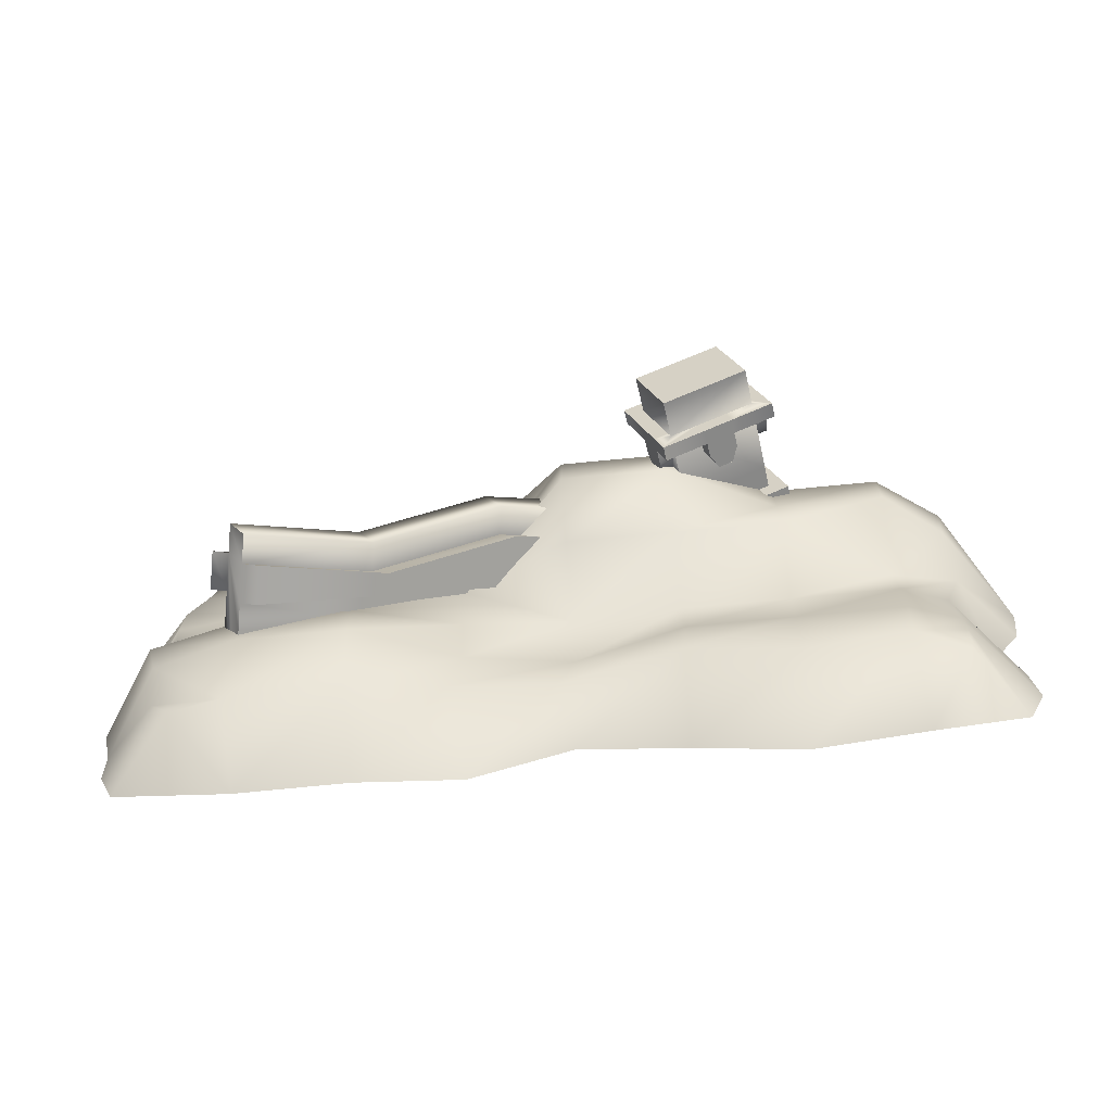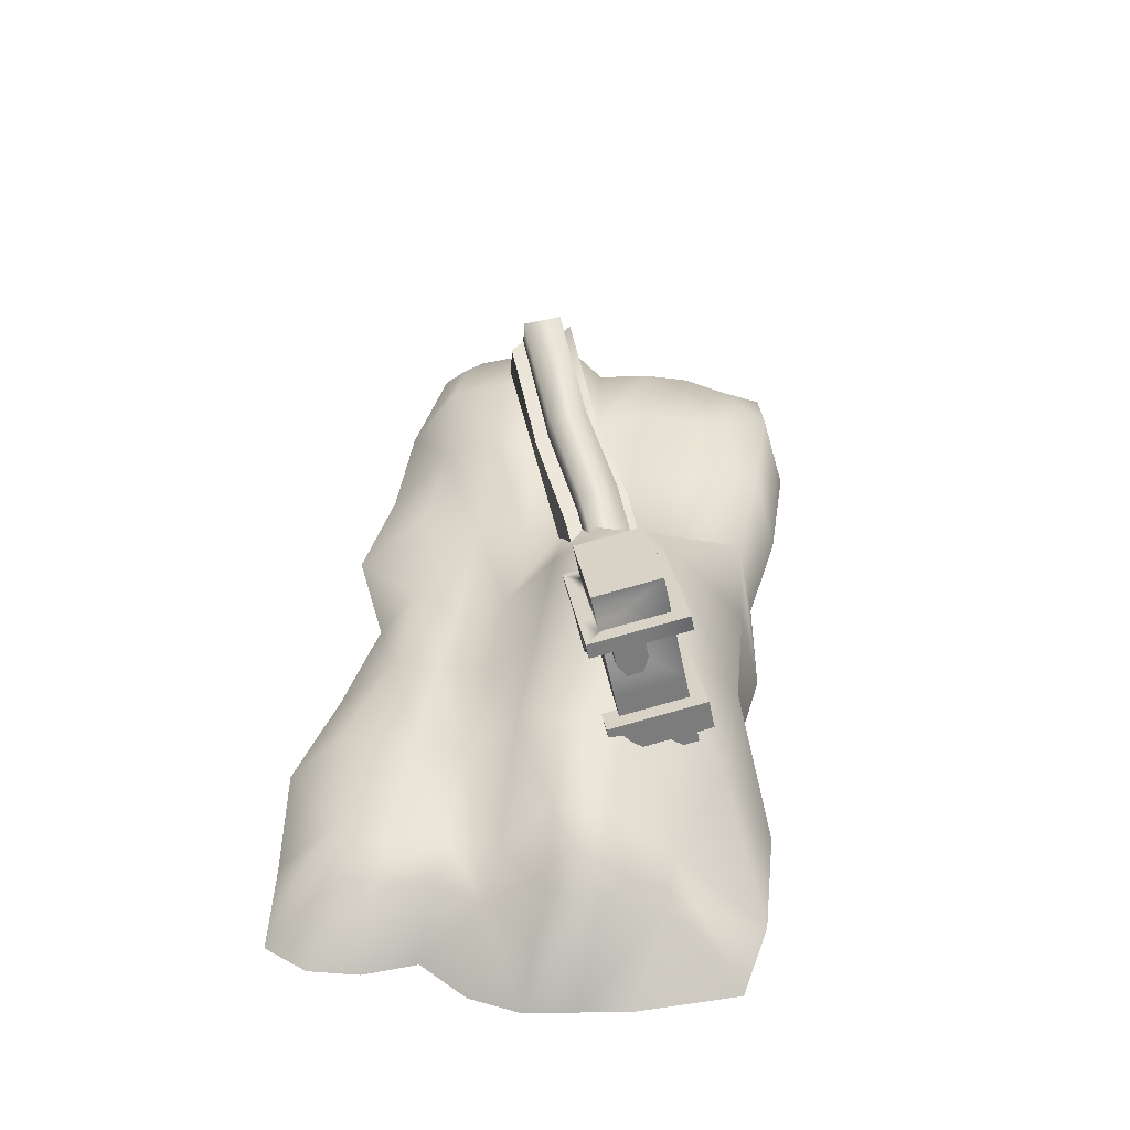
<metadata>
{"format":"obj","ext":"obj","renderer":"f3d","projection":"perspective","resolution":1024,"background":"white","views":[{"elev":-70.7,"azim":-174.5,"up":"+Z"},{"elev":43.2,"azim":-81.1,"up":"+Y"}]}
</metadata>
<code>
g ebree_long_full
v 321.7 -0.4122 -250.3
v 326.7 75.58 -198
v 379.3 67.1 -198.5
v 439.8 -0.4122 -233.9
v 206.2 -0.4122 -248.8
v 211.2 75.58 -184.9
v 96.3 -0.4122 -264.3
v 113.3 65.05 -192.9
v -6.215 -0.4122 -218.6
v 6.785 52.81 -180.3
v -116.1 -0.4122 -237.9
v -118.5 75.58 -174.5
v -225.8 -0.4122 -264.5
v -227.8 76.03 -202.5
v -344.1 -0.4122 -246.5
v -337.9 76.03 -181.6
v -389.6 63.56 -206.8
v -393.5 63.56 -163
v 460.4 -0.4122 -141.3
v 457.8 -0.4122 -188.8
v 399.6 67.1 -179.5
v 405 83.45 -121.5
v 207.9 108.3 -128.1
v 317.8 108.3 -128.1
v 98 68.2 -128.1
v -11.89 52.81 -128.1
v -121.8 79.17 -128.1
v -231.7 79.62 -128.1
v -341.6 79.62 -128.1
v -392.8 63.56 -131.9
v 417.4 83.45 -69.51
v 473 -0.4122 -89.28
v 207.9 108.3 -76.12
v 317.8 108.3 -76.12
v 98 83.32 -76.12
v -11.89 75.58 -76.12
v -121.8 79.17 -76.12
v -231.7 79.17 -76.12
v -341.6 79.17 -76.12
v -388.7 63.33 -79.82
v 402.8 61.33 -33.61
v 467.9 -0.4122 -36.92
v 207.9 64.03 -24.09
v 317.8 64.03 -24.09
v 98 98.42 -24.09
v -11.89 142.8 -24.09
v -121.8 142.8 -24.09
v -231.7 142.8 -24.09
v -341.6 75.58 -24.09
v -406.1 63.33 -27.79
v 459.3 -0.4122 15.11
v 406.8 67.1 24.08
v 207.9 75.58 27.94
v 317.8 75.58 27.94
v 98 75.58 27.94
v -11.89 193.8 27.94
v -121.8 193.8 27.94
v -231.7 142.8 27.94
v -341.6 142.8 27.94
v -402.1 96.96 30.26
v 405.3 67.1 70.02
v 468.1 -0.4122 64.09
v 207.9 75.58 79.97
v 317.8 75.58 79.97
v 98 75.58 79.97
v -11.89 193.8 79.97
v -121.8 193.8 79.97
v -231.7 142.8 79.97
v -341.6 142.8 79.97
v -407.6 96.96 82.29
v 447.6 -0.4122 104.9
v 388.9 67.1 114.2
v 222 75.58 170
v 331.9 75.58 170.3
v 112.1 75.58 161.4
v 2.188 75.58 174.5
v -107.7 75.58 180.3
v -217.6 75.58 177.6
v -327.5 75.58 142.2
v -383.8 63.33 140.3
v 376.5 67.1 158.5
v 436.6 -0.4123 149.8
v 200.4 -0.4123 195.9
v 315.1 -0.4123 195.8
v 90.54 -0.4123 180.5
v -19.35 -0.4123 197.6
v -124.5 -0.4123 183.7
v -231.2 -0.4123 230.4
v -341.1 -0.4123 235.2
v -378 63.33 169
v -422 -0.4123 220.4
v 363.2 0.4034 178.6
v -438.3 -0.4122 -235.6
v -458 -0.4122 -190
v -454.2 -0.4122 -137.9
v -434.1 -0.4122 -86.14
v -464.5 -0.4122 -34.11
v -472.7 -0.4123 18.14
v -464 -0.4123 70.17
v -454.8 -0.4123 122.2
f 74 84 92
f 54 52 44
f 52 54 61
f 64 61 54
f 61 64 72
f 74 72 64
f 72 74 81
f 92 81 74
f 81 92 82
f 81 82 72
f 71 72 82
f 72 71 61
f 61 51 52
f 51 61 62
f 71 62 61
f 43 34 33
f 34 43 44
f 53 44 43
f 44 53 54
f 63 54 53
f 54 63 64
f 73 64 63
f 64 73 74
f 83 74 73
f 74 83 84
f 45 33 35
f 33 45 43
f 55 43 45
f 43 55 53
f 65 53 55
f 53 65 63
f 75 63 65
f 63 75 73
f 85 73 75
f 73 85 83
f 45 35 36
f 95 96 40
f 50 40 96
f 40 50 39
f 49 39 50
f 39 49 38
f 48 38 49
f 38 48 37
f 47 37 48
f 37 47 36
f 46 36 47
f 36 46 45
f 56 45 46
f 45 56 55
f 66 55 56
f 55 66 65
f 75 65 66
f 56 46 57
f 47 57 46
f 57 47 58
f 48 58 47
f 58 48 59
f 49 59 48
f 66 56 67
f 57 67 56
f 67 57 68
f 58 68 57
f 68 58 69
f 59 69 58
f 60 49 50
f 49 60 59
f 70 59 60
f 59 70 69
f 79 69 70
f 69 79 68
f 78 68 79
f 68 78 67
f 77 67 78
f 67 77 66
f 76 66 77
f 66 76 75
f 86 75 76
f 75 86 85
f 79 89 78
f 88 78 89
f 78 88 77
f 87 77 88
f 77 87 76
f 86 76 87
f 98 99 70
f 80 70 99
f 70 80 79
f 90 79 80
f 79 90 89
f 91 89 90
f 99 100 80
f 91 80 100
f 80 91 90
f 96 97 50
f 98 50 97
f 50 98 60
f 70 60 98
f 4 1 3
f 2 3 1
f 3 2 21
f 22 21 2
f 21 22 19
f 31 19 22
f 19 31 32
f 41 32 31
f 32 41 42
f 51 42 41
f 19 20 21
f 4 21 20
f 21 4 3
f 39 29 30
f 29 39 28
f 38 28 39
f 28 38 27
f 37 27 38
f 27 37 26
f 36 26 37
f 26 36 25
f 35 25 36
f 25 35 23
f 33 23 35
f 23 33 24
f 34 24 33
f 24 34 31
f 44 31 34
f 31 44 41
f 52 41 44
f 41 52 51
f 31 22 24
f 2 24 22
f 24 2 23
f 6 23 2
f 23 6 25
f 8 25 6
f 25 8 26
f 10 26 8
f 26 10 27
f 12 27 10
f 27 12 28
f 14 28 12
f 28 14 29
f 16 29 14
f 29 16 30
f 18 30 16
f 30 18 94
f 93 94 18
f 16 17 18
f 17 93 18
f 93 17 15
f 16 15 17
f 15 16 13
f 14 13 16
f 13 14 11
f 12 11 14
f 11 12 9
f 10 9 12
f 9 10 7
f 8 7 10
f 7 8 5
f 6 5 8
f 5 6 1
f 2 1 6
f 94 95 30
f 40 30 95
f 30 40 39
v -64.77 119 38.72
v -57.37 79.63 35.72
v -14.55 -48.39 64.15
v -51.82 50.09 33.48
v -33.31 -48.39 25.99
v -33.05 50.09 71.64
v -46.01 119 76.88
v -38.6 79.63 73.88
v -28.12 119 87.15
v -46.01 119 76.88
v -38.6 79.63 73.88
v -20.72 79.63 84.16
v 347.9 140.6 -64.91
v 228.2 103.7 -16.49
v 210.3 103.7 -26.76
v 330 140.6 -75.19
v 335.6 111.1 -77.43
v 335.3 12.6 -123.1
v -64.77 119 38.72
v -75.26 79.63 25.45
v -57.37 79.63 35.72
v 311.3 140.6 -113.3
v 286 180 -120.6
v 303.9 180 -110.4
v 303.9 180 -110.4
v 298.3 209.6 -108.1
v 317.1 209.6 -69.95
v 322.6 180 -72.19
v 311.3 140.6 -113.3
v 316.8 111.1 -115.6
v 330 140.6 -75.19
v 322.6 180 -72.19
v 340.5 180 -61.92
v 347.9 140.6 -64.91
v 99.73 112.9 35.45
v 84.26 99.96 24.2
v -20.72 79.63 84.16
v -38.6 79.63 73.88
v -82.66 119 28.44
v -70.32 148.6 40.96
v -51.56 148.6 79.12
v 184.1 143.1 -61.93
v 303.9 180 -110.4
v 286 180 -120.6
v 166.2 143.1 -72.2
v 65.51 99.97 -13.97
v -57.37 79.63 35.72
v -75.26 79.63 25.45
v 47.61 99.96 -24.24
v 317.1 209.6 -69.95
v 298.3 209.6 -108.1
v 178.5 172.6 -59.68
v 197.3 172.6 -21.52
v 354.1 12.6 -84.92
v 108.3 -28.06 14.47
v -14.55 -48.39 64.15
v -33.31 -48.39 25.99
v 293.4 140.6 -123.6
v 50.11 181.8 -7.742
v 68.88 181.8 30.42
v -70.32 148.6 40.96
v -51.56 148.6 79.12
v 89.57 -28.06 -23.7
v 74.43 152.3 28.17
v -46.01 119 76.88
v -28.12 119 87.15
v 92.33 152.3 38.44
v 330 140.6 -75.19
v -98.4 280.2 76.99
v -123.2 268.5 12.25
v -210.1 287.1 42.2
v 212.5 -7.727 -73.39
v 231.2 -7.73 -35.22
v 335.3 12.6 -123.1
v 354.1 12.6 -84.92
v 220.8 143.1 -13.5
v 202.9 143.1 -23.77
v 340.5 180 -61.92
v 322.6 180 -72.19
v 170.5 120.3 -73.93
v 188.4 120.3 -63.66
v 293.4 140.6 -123.6
v 311.3 140.6 -113.3
v -185.3 298.8 106.9
v -123.7 91.55 120.8
v -210.6 110.1 150.7
v -235.4 98.43 85.97
v -148.5 79.85 56.03
v -132.5 127 24.39
v -248.3 151.8 64.32
v -228.3 151.3 73.71
v -215.2 249.4 50.95
v -225.3 173.9 68.46
v -200.4 185.6 133.2
v -190.3 261.1 115.7
v -103.5 242.5 85.75
v -113.6 167 103.3
v -138.4 155.3 38.52
v -128.3 230.8 21.01
v -190.3 261.1 115.7
v -200.4 185.6 133.2
v -113.6 167 103.3
v -103.5 242.5 85.75
v -248.3 151.8 64.32
v -212.4 168.7 157.8
v -203.5 163 138.5
v -228.3 151.3 73.71
v -216.5 138.5 164.8
v -252.3 121.6 71.33
v -232.3 121.1 80.72
v -207.5 132.8 145.5
v -100.7 113.7 124.9
v -216.5 138.5 164.8
v -207.5 132.8 145.5
v -145.5 102.5 50.78
v -232.3 121.1 80.72
v -252.3 121.6 71.33
v -212.4 168.7 157.8
v -96.61 143.9 117.9
v -116.6 144.4 108.5
v 37.77 152.3 -20.26
v 55.68 152.3 -9.993
v -82.66 119 28.44
v -64.77 119 38.72
v -120.6 114.2 115.5
v -136.5 96.79 31.4
v -100.7 113.7 124.9
v -120.6 114.2 115.5
v -203.5 163 138.5
v -136.5 96.79 31.4
v -225.3 173.9 68.46
v -215.2 249.4 50.95
v -128.3 230.8 21.01
v -138.4 155.3 38.52
v -141.4 132.7 43.77
v -96.61 143.9 117.9
v -132.5 127 24.39
v -141.4 132.7 43.77
v -116.6 144.4 108.5
v -145.5 102.5 50.78
f 111 109 110
f 109 111 112
f 113 114 115
f 135 115 114
f 115 135 136
f 137 136 135
f 136 137 138
f 115 168 113
f 152 150 151
f 150 152 153
f 159 153 152
f 153 159 160
f 161 160 159
f 160 161 162
f 141 140 107
f 101 107 140
f 107 101 108
f 106 108 101
f 103 101 102
f 101 103 106
f 103 104 105
f 104 103 102
f 148 149 146
f 180 146 149
f 146 180 181
f 182 181 180
f 181 182 183
f 146 147 148
f 118 117 154
f 117 118 116
f 128 118 130
f 118 128 116
f 126 127 125
f 128 125 127
f 125 128 129
f 130 129 128
f 157 163 155
f 172 155 163
f 155 172 173
f 174 173 172
f 173 174 175
f 155 156 157
f 177 178 179
f 178 177 176
f 164 176 177
f 176 164 167
f 166 167 164
f 164 165 166
f 120 119 139
f 119 120 121
f 144 142 143
f 142 144 145
f 142 221 222
f 221 142 145
f 222 223 224
f 223 222 221
f 123 122 158
f 122 123 124
f 133 131 132
f 131 133 134
f 169 171 184
f 171 169 170
f 187 185 186
f 185 187 188
f 191 189 190
f 189 191 235
f 194 192 193
f 192 194 195
f 198 196 197
f 196 198 199
f 202 200 201
f 200 202 203
f 206 204 205
f 204 206 207
f 210 208 209
f 208 210 211
f 214 212 213
f 212 214 225
f 217 215 216
f 215 217 230
f 220 218 219
f 218 220 229
f 228 226 227
f 226 228 240
f 233 231 232
f 231 233 234
f 238 236 237
f 236 238 239
v 231.2 -7.73 -35.22
v 335.6 111.1 -77.43
v 335.6 111.1 -77.43
v 354.1 12.6 -84.92
v 89.57 -28.06 -23.7
v -33.31 -48.39 25.99
v -51.82 50.09 33.48
v 193.9 90.75 -65.9
v 212.5 -7.727 -73.39
v 71.05 70.42 -16.21
v 212.7 90.75 -27.75
v 89.83 70.42 21.95
v 108.3 -28.06 14.47
v -51.82 50.09 33.48
v -33.05 50.09 71.64
v -14.55 -48.39 64.15
v 316.8 111.1 -115.6
v 335.3 12.6 -123.1
f 247 245 246
f 245 247 254
f 249 257 258
f 257 249 248
f 245 248 249
f 248 245 250
f 254 250 245
f 243 251 241
f 252 241 251
f 241 252 253
f 255 253 252
f 253 255 256
f 241 242 243
f 242 241 244
v 65.51 99.97 -13.97
v 71.05 70.42 -16.21
v -51.82 50.09 33.48
v 68.88 181.8 30.42
v -51.56 148.6 79.12
v -46.01 119 76.88
v 303.9 180 -110.4
v 184.1 143.1 -61.93
v 178.5 172.6 -59.68
v 74.43 152.3 28.17
v 335.6 111.1 -77.43
v 330 140.6 -75.19
v 210.3 103.7 -26.76
v 212.7 90.75 -27.75
v -57.37 79.63 35.72
v 298.3 209.6 -108.1
v -123.2 268.5 12.25
v -98.4 280.2 76.99
v -103.5 242.5 85.75
v -128.3 230.8 21.01
v -98.4 280.2 76.99
v -185.3 298.8 106.9
v -190.3 261.1 115.7
v -103.5 242.5 85.75
v -185.3 298.8 106.9
v -210.1 287.1 42.2
v -215.2 249.4 50.95
v -190.3 261.1 115.7
v 84.26 99.96 24.2
v 89.83 70.42 21.95
v -230.9 223.6 70.14
v -216.4 220.5 65.15
v -215.7 206.7 75.84
v -230.2 209.8 80.84
v -228.9 238.7 66.64
v -214.4 235.6 61.65
v -237.2 234.8 45.06
v -217.2 234.3 54.45
v -214.4 235.6 61.65
v -228.9 238.7 66.64
v -235.1 249.9 41.56
v -215.2 249.4 50.95
v -217.2 234.3 54.45
v -237.2 234.8 45.06
v -212.4 250.7 58.14
v -215.2 249.4 50.95
v -235.1 249.9 41.56
v -226.9 253.8 63.14
v -201.3 251.7 138.6
v -192.4 246 119.2
v -190.3 261.1 115.7
v -199.3 266.8 135.1
v -217.9 243.9 95.41
v -203.4 240.8 90.42
v -192.4 246 119.2
v -201.3 251.7 138.6
v -219.9 228.8 98.91
v -205.4 225.7 93.92
v -203.4 240.8 90.42
v -217.9 243.9 95.41
v -224.7 212.4 95.22
v -210.2 209.3 90.23
v -230.2 209.8 80.84
v -215.7 206.7 75.84
v -210.2 209.3 90.23
v -224.7 212.4 95.22
v -215.8 259 91.91
v -217.9 243.9 95.41
v -201.3 251.7 138.6
v -199.3 266.8 135.1
v 188.4 120.3 -63.66
v 193.9 90.75 -65.9
v -215.8 259 91.91
v -201.4 255.9 86.91
v -190.3 261.1 115.7
v -199.3 266.8 135.1
v -237.2 234.8 45.06
v -228.9 238.7 66.64
v -226.9 253.8 63.14
v -235.1 249.9 41.56
v -38.6 79.63 73.88
v -33.05 50.09 71.64
v -230.9 223.6 70.14
v -224.7 212.4 95.22
v -230.2 209.8 80.84
v -104.1 204 58.99
v -118.5 207.1 63.98
v -123.3 190.7 60.29
v -108.8 187.6 55.3
v -102 219.1 55.48
v -116.5 222.2 60.47
v -85.49 226.9 98.64
v -105.5 227.4 89.25
v -116.5 222.2 60.47
v -102 219.1 55.48
v -83.47 242 95.14
v -103.5 242.5 85.75
v -105.5 227.4 89.25
v -85.49 226.9 98.64
v -114.5 237.3 56.98
v -103.5 242.5 85.75
v -83.47 242 95.14
v -100 234.2 51.98
v -121.3 210 5.131
v -130.3 215.7 24.51
v -128.3 230.8 21.01
v -119.3 225.1 1.629
v -113.1 213.9 26.71
v -127.5 217 31.7
v -130.3 215.7 24.51
v -121.3 210 5.131
v -115.1 198.8 30.21
v -129.6 201.9 35.2
v -127.5 217 31.7
v -113.1 213.9 26.71
v -114.3 185 40.91
v -128.8 188.1 45.9
v -108.8 187.6 55.3
v -123.3 190.7 60.29
v -128.8 188.1 45.9
v -114.3 185 40.91
v -111 229 23.21
v -113.1 213.9 26.71
v -121.3 210 5.131
v -125.5 232.1 28.2
v -111 229 23.21
v -128.3 230.8 21.01
v -119.3 225.1 1.629
v -85.49 226.9 98.64
v -102 219.1 55.48
v -100 234.2 51.98
v -83.47 242 95.14
v -114.3 185 40.91
v -115.1 198.8 30.21
v -104.1 204 58.99
v -108.8 187.6 55.3
v -159.9 227.3 127.1
v -165.4 224.7 112.7
v -160.2 208 113.7
v -154.7 210.6 128.1
v -157.9 242.4 123.6
v -163.4 239.8 109.2
v -201.3 251.7 138.6
v -192.4 246 119.2
v -163.4 239.8 109.2
v -157.9 242.4 123.6
v -199.3 266.8 135.1
v -190.3 261.1 115.7
v -192.4 246 119.2
v -201.3 251.7 138.6
v -161.4 254.9 105.7
v -190.3 261.1 115.7
v -199.3 266.8 135.1
v -155.9 257.5 120.1
v -85.49 226.9 98.64
v -105.5 227.4 89.25
v -103.5 242.5 85.75
v -83.47 242 95.14
v -128.9 236.2 113.6
v -134.4 233.6 99.23
v -105.5 227.4 89.25
v -85.49 226.9 98.64
v -130.9 221.1 117.1
v -136.5 218.5 102.7
v -134.4 233.6 99.23
v -128.9 236.2 113.6
v -140.2 207.5 123.1
v -145.7 204.9 108.7
v -154.7 210.6 128.1
v -160.2 208 113.7
v -145.7 204.9 108.7
v -140.2 207.5 123.1
v -126.9 251.3 110.1
v -128.9 236.2 113.6
v -85.49 226.9 98.64
v -83.47 242 95.14
v -132.4 248.7 95.73
v -126.9 251.3 110.1
v -103.5 242.5 85.75
v -83.47 242 95.14
v -201.3 251.7 138.6
v -157.9 242.4 123.6
v -155.9 257.5 120.1
v -199.3 266.8 135.1
v -140.2 207.5 123.1
v -130.9 221.1 117.1
v -159.9 227.3 127.1
v -154.7 210.6 128.1
v 202.9 143.1 -23.77
v 197.3 172.6 -21.52
v 322.6 180 -72.19
v 317.1 209.6 -69.95
v -219.9 228.8 98.91
v -64.77 119 38.72
v -70.32 148.6 40.96
v 50.11 181.8 -7.742
v 55.68 152.3 -9.993
v 311.3 140.6 -113.3
v 316.8 111.1 -115.6
v -120.6 114.2 115.5
v -123.7 91.55 120.8
v -148.5 79.85 56.03
v -145.5 102.5 50.78
v -100.7 113.7 124.9
v -136.5 96.79 31.4
v -132.5 127 24.39
v -96.61 143.9 117.9
v -119.3 225.1 1.629
v -190.2 213 47.97
v -195.8 210.4 33.59
v -190.5 193.7 34.59
v -138.4 155.3 38.52
v -113.6 167 103.3
v -116.6 144.4 108.5
v -141.4 132.7 43.77
v -207.5 132.8 145.5
v -210.6 110.1 150.7
v -123.7 91.55 120.8
v -120.6 114.2 115.5
v -216.5 138.5 164.8
v -100.7 113.7 124.9
v -96.61 143.9 117.9
v -212.4 168.7 157.8
v -176.1 190.6 29.6
v -170.5 193.2 43.99
v -185 196.3 48.98
v -237.2 234.8 45.06
v -235.1 249.9 41.56
v -191.7 240.6 26.58
v -113.6 167 103.3
v -200.4 185.6 133.2
v -203.5 163 138.5
v -116.6 144.4 108.5
v -232.3 121.1 80.72
v -235.4 98.43 85.97
v -210.6 110.1 150.7
v -207.5 132.8 145.5
v -252.3 121.6 71.33
v -216.5 138.5 164.8
v -212.4 168.7 157.8
v -248.3 151.8 64.32
v -200.4 185.6 133.2
v -225.3 173.9 68.46
v -228.3 151.3 73.71
v -203.5 163 138.5
v -210.1 287.1 42.2
v -123.2 268.5 12.25
v -128.3 230.8 21.01
v -215.2 249.4 50.95
v -166.8 204.2 23.61
v -161.3 206.8 37.99
v -170.5 193.2 43.99
v -176.1 190.6 29.6
v -164.8 219.3 20.1
v -159.3 221.9 34.49
v -121.3 210 5.132
v -130.3 215.7 24.51
v -159.3 221.9 34.49
v -164.8 219.3 20.1
v -157.2 237 30.99
v -128.3 230.8 21.01
v -119.3 225.1 1.63
v -162.7 234.4 16.6
v -193.7 225.5 30.09
v -188.2 228.1 44.47
v -217.2 234.3 54.45
v -237.2 234.8 45.06
v -188.2 228.1 44.47
v -193.7 225.5 30.09
v -185 196.3 48.98
v -186.2 243.2 40.97
v -190.5 193.7 34.59
v -166.8 204.2 23.61
v -176.1 190.6 29.6
v -190.5 193.7 34.59
v -193.7 225.5 30.09
v -141.4 132.7 43.77
v -228.3 151.3 73.71
v -225.3 173.9 68.46
v -191.7 240.6 26.58
v -215.2 249.4 50.95
v -235.1 249.9 41.56
v -121.3 210 5.132
v -164.8 219.3 20.1
v -162.7 234.4 16.6
v -119.3 225.1 1.63
v -195.8 210.4 33.59
v -145.5 102.5 50.78
v -148.5 79.85 56.03
v -235.4 98.43 85.97
v -232.3 121.1 80.72
v -136.5 96.79 31.4
v -252.3 121.6 71.33
v -248.3 151.8 64.32
v -138.4 155.3 38.52
v -132.5 127 24.39
f 275 277 278
f 277 275 276
f 432 443 444
f 443 432 445
f 431 445 432
f 445 431 440
f 441 440 431
f 440 441 439
f 442 439 441
f 443 445 446
f 433 431 432
f 431 433 434
f 544 541 543
f 542 543 541
f 543 542 487
f 531 487 542
f 487 531 534
f 530 534 531
f 534 530 545
f 530 531 532
f 487 485 486
f 485 487 534
f 338 335 337
f 336 337 335
f 337 336 325
f 341 325 336
f 325 341 326
f 342 326 341
f 326 342 451
f 342 341 343
f 327 325 326
f 325 327 328
f 264 268 262
f 447 262 268
f 262 447 448
f 449 448 447
f 448 449 450
f 262 263 264
f 454 452 453
f 452 454 455
f 267 455 454
f 455 267 266
f 265 266 267
f 267 274 265
f 259 261 273
f 261 259 260
f 329 260 259
f 260 329 330
f 456 330 329
f 330 456 457
f 304 305 303
f 306 303 305
f 303 306 332
f 331 332 306
f 332 331 333
f 334 333 331
f 370 372 373
f 372 370 371
f 374 371 370
f 371 374 375
f 396 399 400
f 399 396 395
f 397 395 396
f 395 397 398
f 281 279 280
f 279 281 282
f 285 283 284
f 283 285 286
f 288 339 340
f 339 288 287
f 272 287 288
f 287 272 271
f 269 271 272
f 271 269 270
f 290 293 294
f 293 290 289
f 291 289 290
f 289 291 292
f 297 295 296
f 295 297 298
f 301 299 300
f 299 301 302
f 309 307 308
f 307 309 310
f 313 311 312
f 311 313 314
f 316 319 320
f 319 316 315
f 317 315 316
f 315 317 318
f 323 321 322
f 321 323 324
f 378 376 377
f 376 378 379
f 394 391 393
f 381 393 391
f 393 381 380
f 382 380 381
f 380 382 466
f 391 392 381
f 388 380 389
f 380 388 393
f 389 387 388
f 387 389 390
f 359 360 358
f 361 358 360
f 358 361 383
f 384 383 361
f 383 384 385
f 386 385 384
f 403 401 402
f 401 403 404
f 407 405 406
f 405 407 408
f 410 411 409
f 412 409 411
f 409 412 435
f 436 435 412
f 435 436 437
f 438 437 436
f 415 413 414
f 413 415 416
f 419 417 418
f 417 419 420
f 422 425 426
f 425 422 421
f 423 421 422
f 421 423 424
f 429 427 428
f 427 429 430
f 460 458 459
f 458 460 461
f 464 462 463
f 462 464 465
f 468 526 527
f 526 468 467
f 469 467 468
f 467 469 528
f 472 470 471
f 470 472 473
f 476 474 475
f 474 476 477
f 480 478 479
f 478 480 481
f 484 482 483
f 482 484 533
f 490 488 489
f 488 490 491
f 494 492 493
f 492 494 495
f 498 496 497
f 496 498 499
f 502 500 501
f 500 502 503
f 506 504 505
f 504 506 507
f 509 512 513
f 512 509 508
f 510 508 509
f 508 510 511
f 516 514 515
f 514 516 517
f 519 520 518
f 521 518 520
f 518 521 529
f 538 529 521
f 529 538 539
f 540 539 538
f 524 522 523
f 522 524 525
f 548 546 547
f 546 548 549
f 552 550 551
f 550 552 554
f 535 537 553
f 537 535 536
f 345 348 349
f 348 345 344
f 346 344 345
f 344 346 347
f 352 350 351
f 350 352 353
f 356 354 355
f 354 356 357
f 364 362 363
f 362 364 365
f 368 366 367
f 366 368 369
v -28.12 119 87.15
v -20.72 79.63 84.16
v 99.73 112.9 35.45
v -82.66 119 28.44
v 37.77 152.3 -20.26
v 47.61 99.96 -24.24
v 340.5 180 -61.92
v 220.8 143.1 -13.5
v 228.2 103.7 -16.49
v 92.33 152.3 38.44
v 170.5 120.3 -73.93
v 166.2 143.1 -72.2
v 286 180 -120.6
v -75.26 79.63 25.45
v 293.4 140.6 -123.6
v 347.9 140.6 -64.91
f 560 568 558
f 558 559 560
f 566 560 559
f 560 566 565
f 567 565 566
f 565 567 569
f 557 555 556
f 555 557 564
f 563 564 557
f 564 563 562
f 561 562 563
f 563 570 561

</code>
